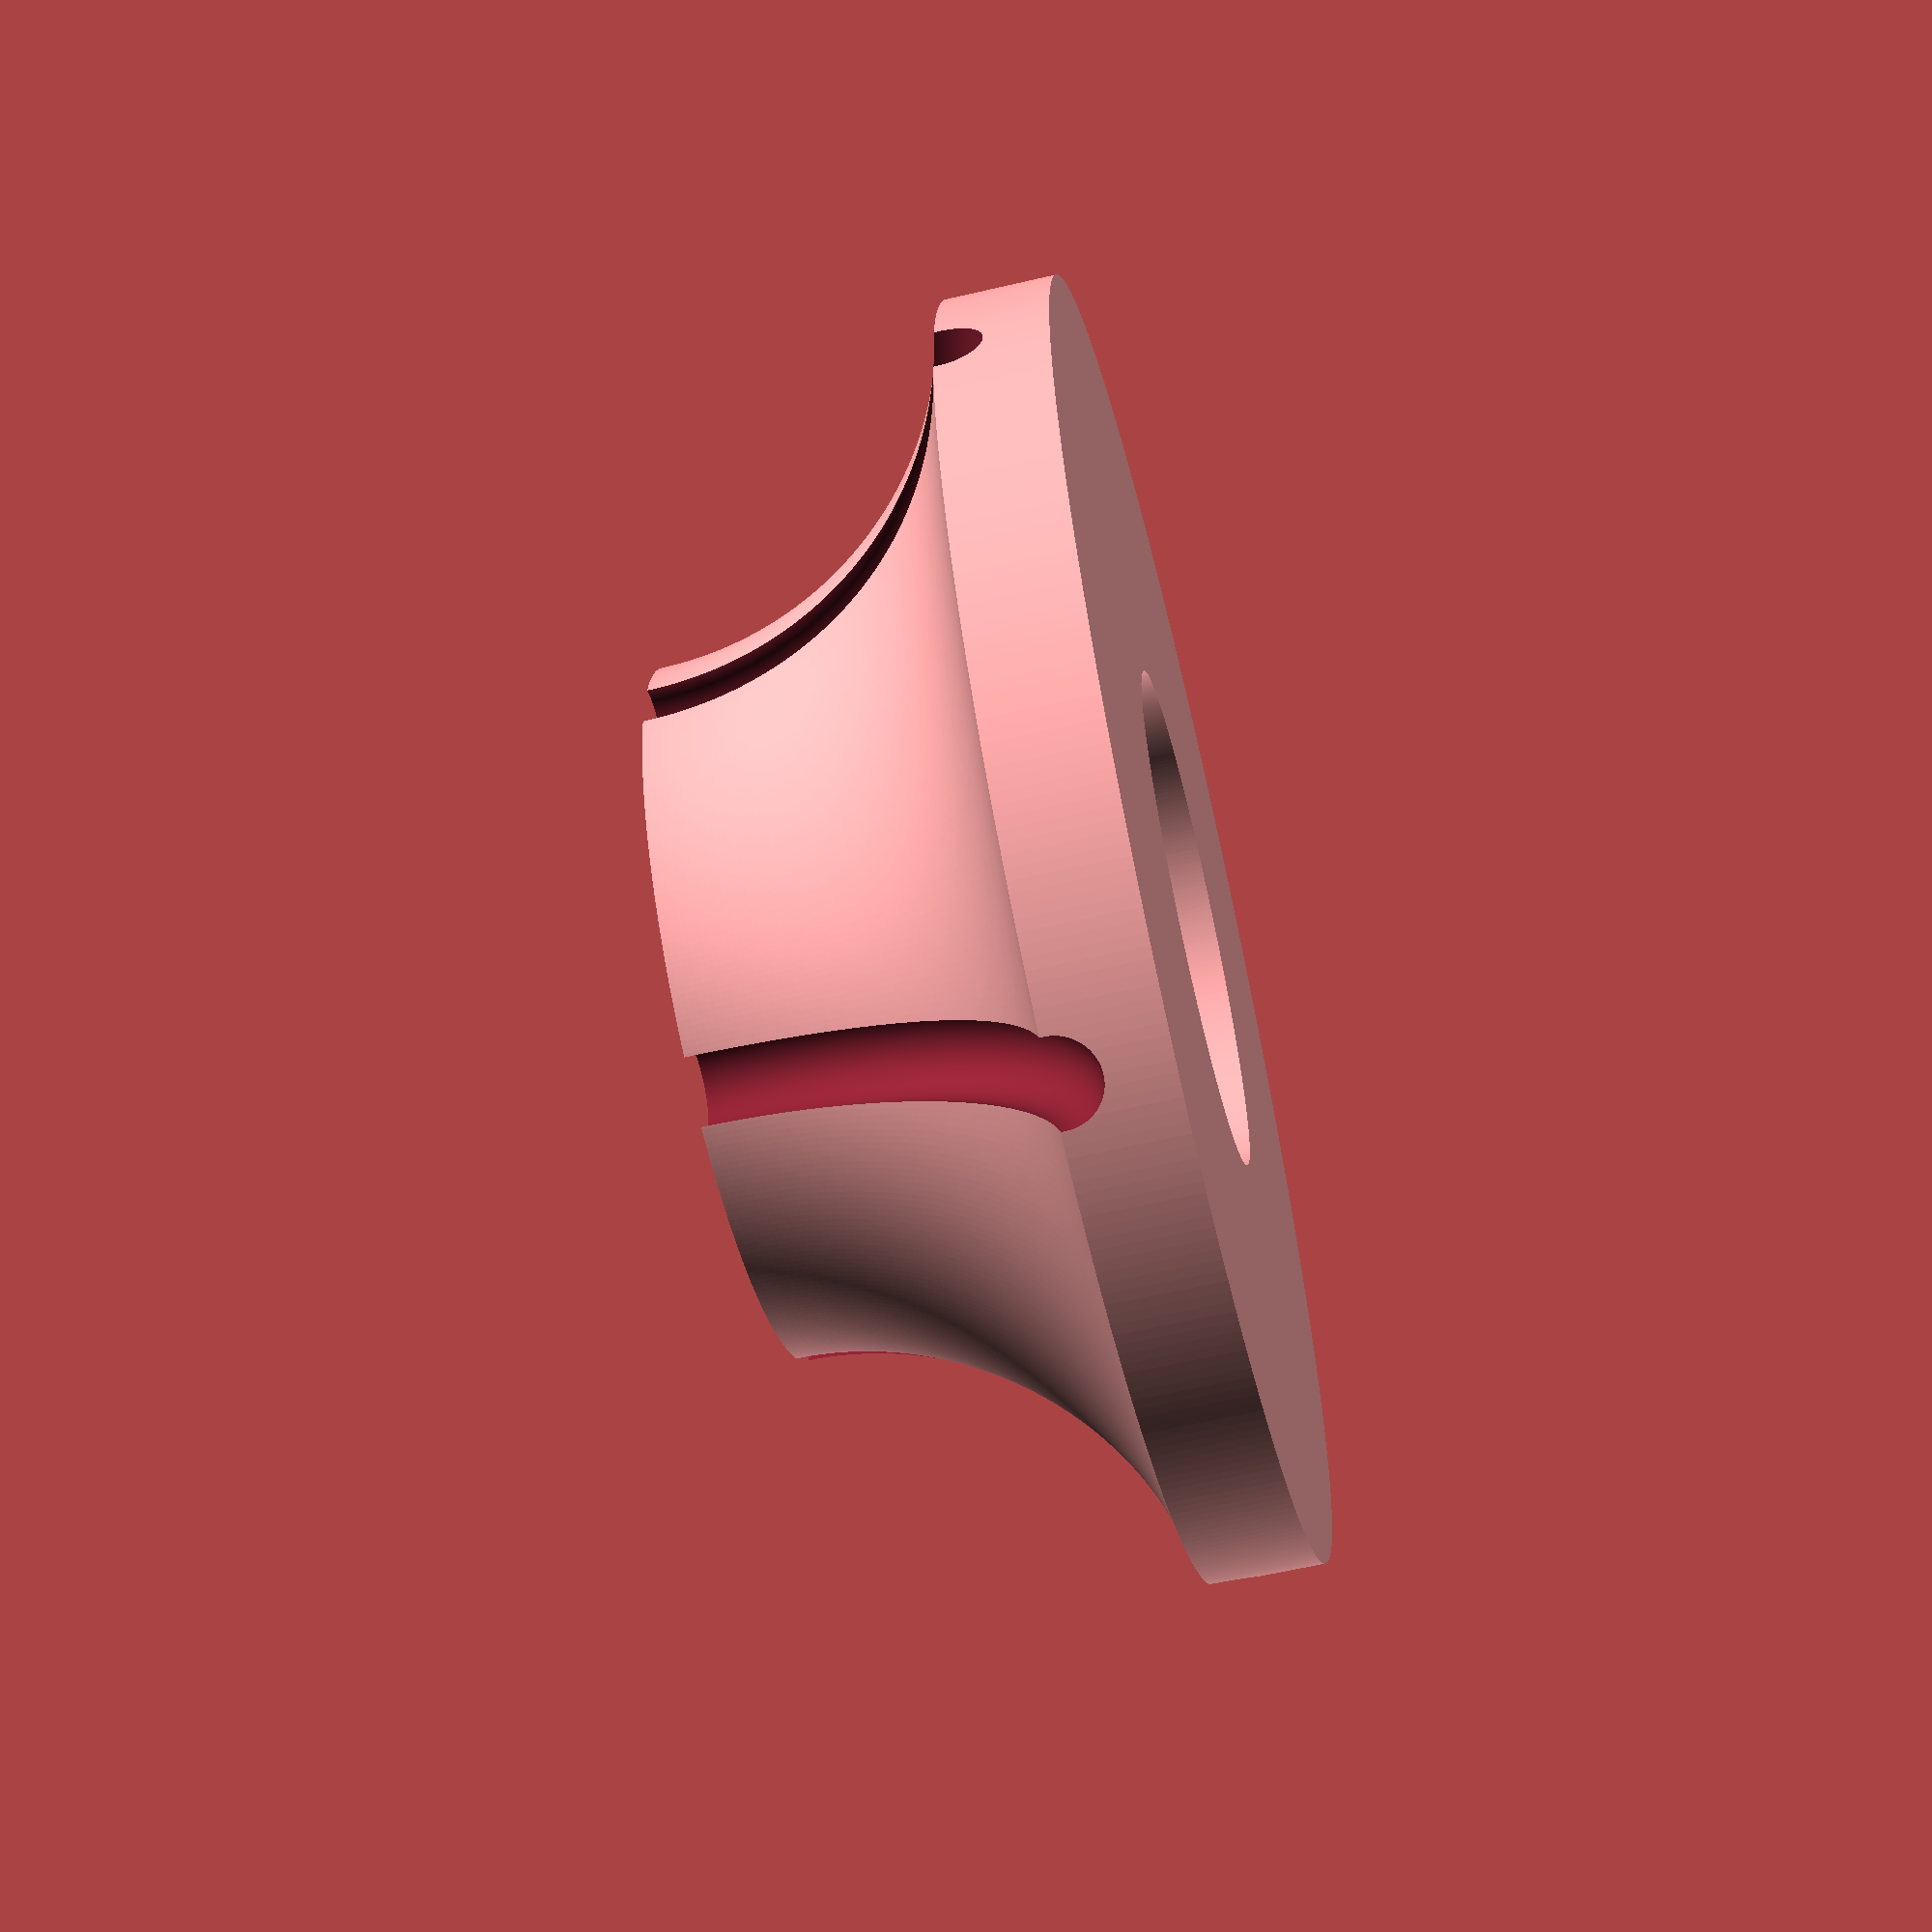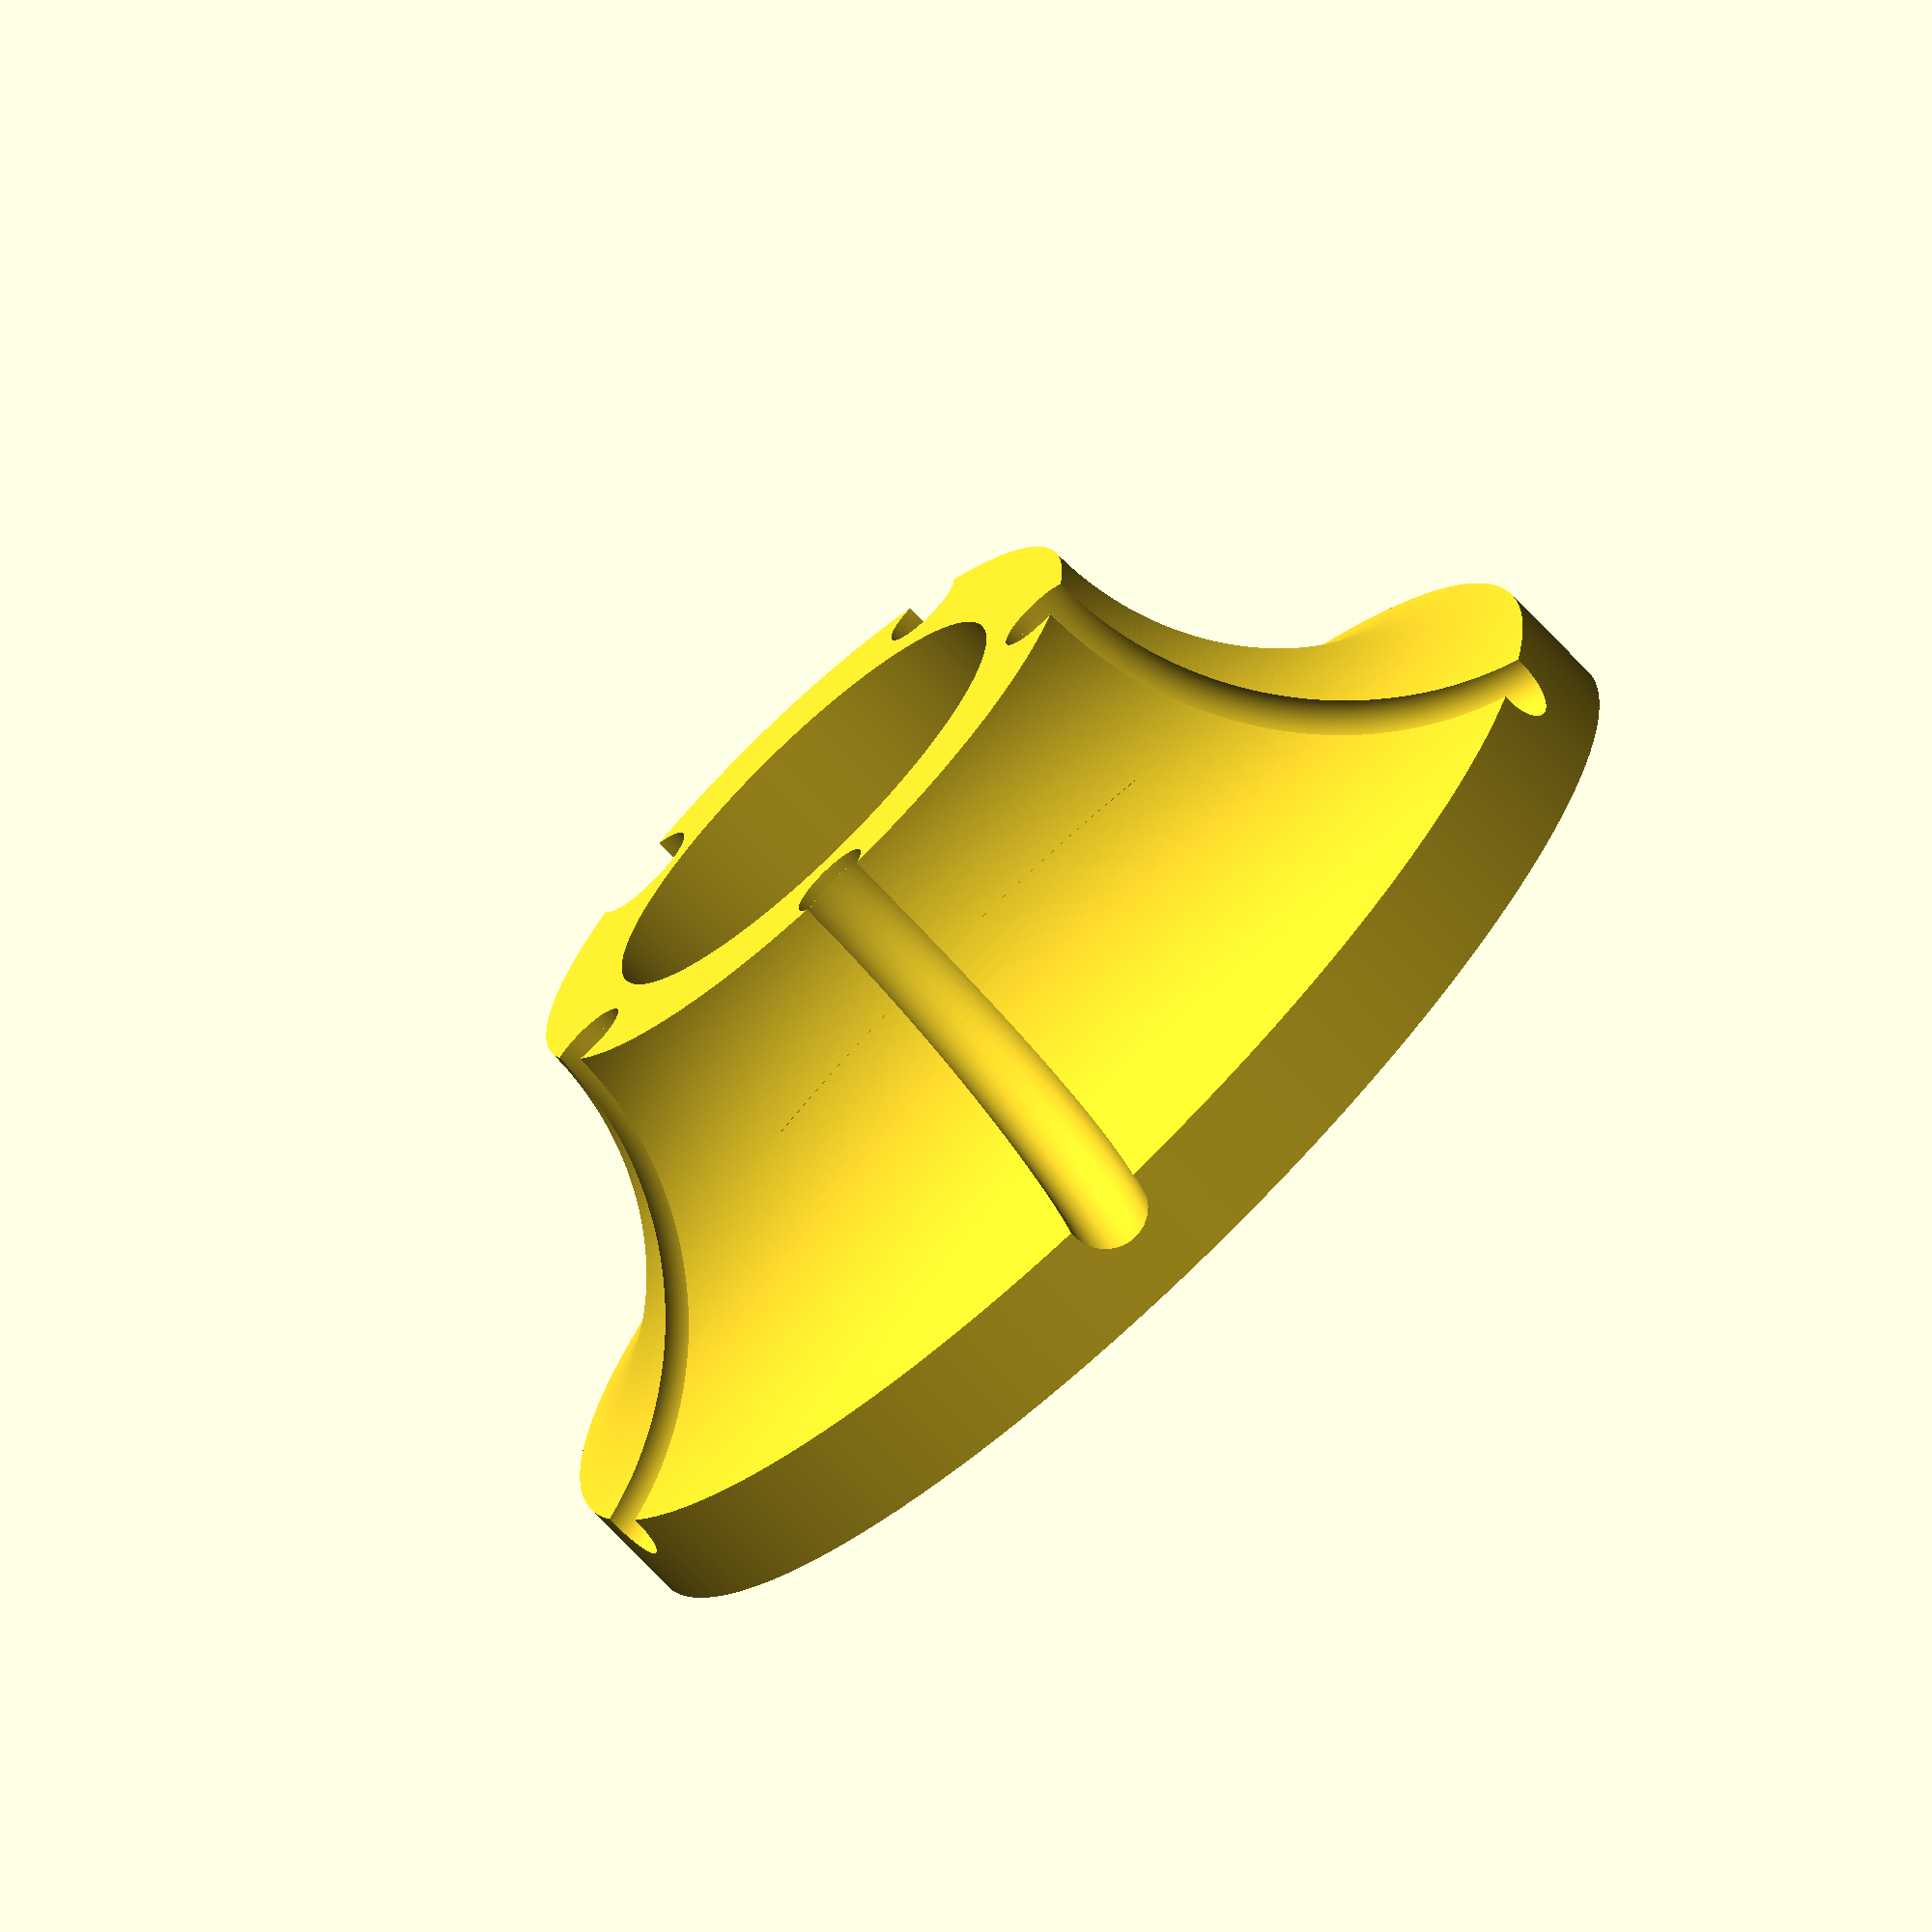
<openscad>
$fn = 360;
//$fn = 100;

r_220v = 9 / 2;
r_rj45 = 7 / 2;
r_bend = 30;
r_hole = 68 / 2;
r_pole = 39 / 2;
d = r_220v + 4;

module wire(r) {
    translate([0, r_bend + r_pole + ((r_hole - r_pole) / 2), r_bend + d]) {
        translate([0, -r_bend, -1]) cylinder(10, r, r);
//        translate([-r + 0.6, -r_bend - 3 * r, -1]) cube([2 * r - 1.2, 3 * r, 10]);
        rotate([180, 90])
        rotate_extrude(angle=90) {
            translate([r_bend, 0]) circle(r);
        }
    }
}

module wire_rj45() {
    wire(r_rj45);
}

module wire_220v() {
    wire(r_220v);
}

//union() {
//difference() {
// >>
//    union() {
//        translate([0, 0, 8]) cylinder(30 + 8, r_hole, r_hole);
//        cylinder(30, 52, 52);
//    }
//    cylinder(60, r_pole + 1, r_pole + 1);
//    translate([0, 0, -1]) cylinder(9 + 1, r_hole + r_bend, r_hole + r_bend);
// <<
//    union() {
    difference() {
        rotate_extrude(angle=360) {
            translate([r_pole + 1, 0, 0]) { // +1 added after test print
                difference() {      
                    union() {
                        color("blue") square([r_hole - r_pole, r_bend + d]);
                        color("red") square([52 - r_pole, 4 * d + (r_220v)]);
                    }
                    translate([r_bend + d, r_bend + d]) {
                        difference() {
                            circle(r_bend);
//                            circle(r_bend + r_220v / 2);
//                            circle(r_bend - r_220v / 2);
                        }
                    }
                }
            }
        }
        rotate(0) wire_220v();
        rotate(72) wire_rj45();
        rotate(2 * 72) wire_rj45();
        rotate(3 * 72) wire_rj45();
        rotate(4 * 72) wire_rj45();
//        translate([0, 0, 8.15]) cylinder(1, 52 + 1, 52 + 1);
    }
//}
</openscad>
<views>
elev=240.5 azim=125.5 roll=76.5 proj=p view=wireframe
elev=72.1 azim=317.8 roll=43.4 proj=o view=solid
</views>
